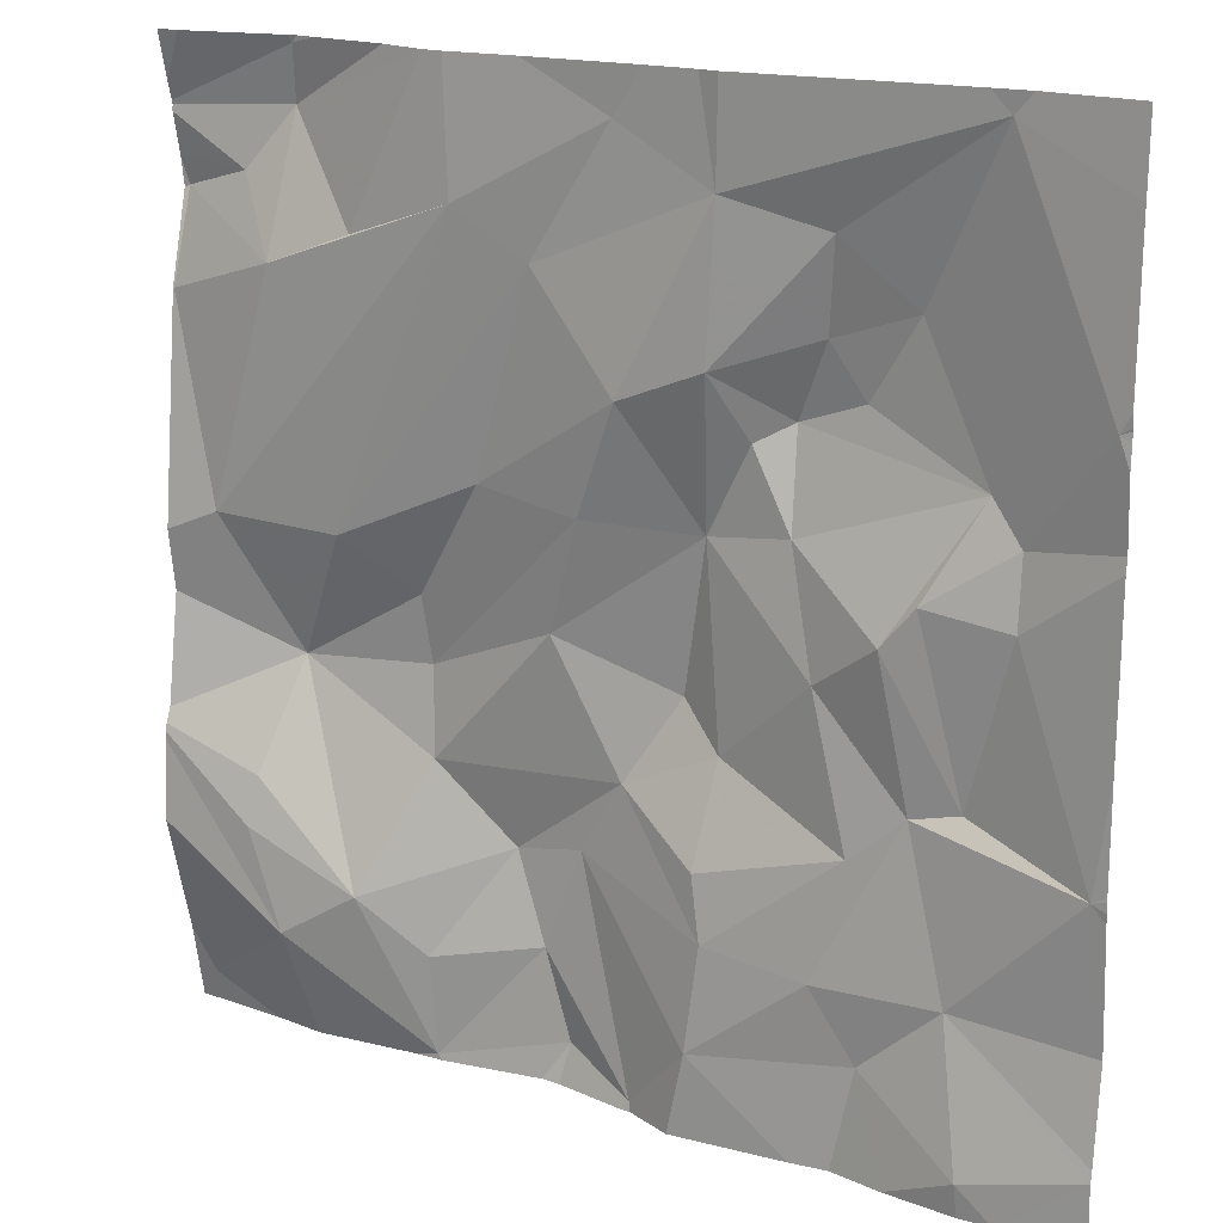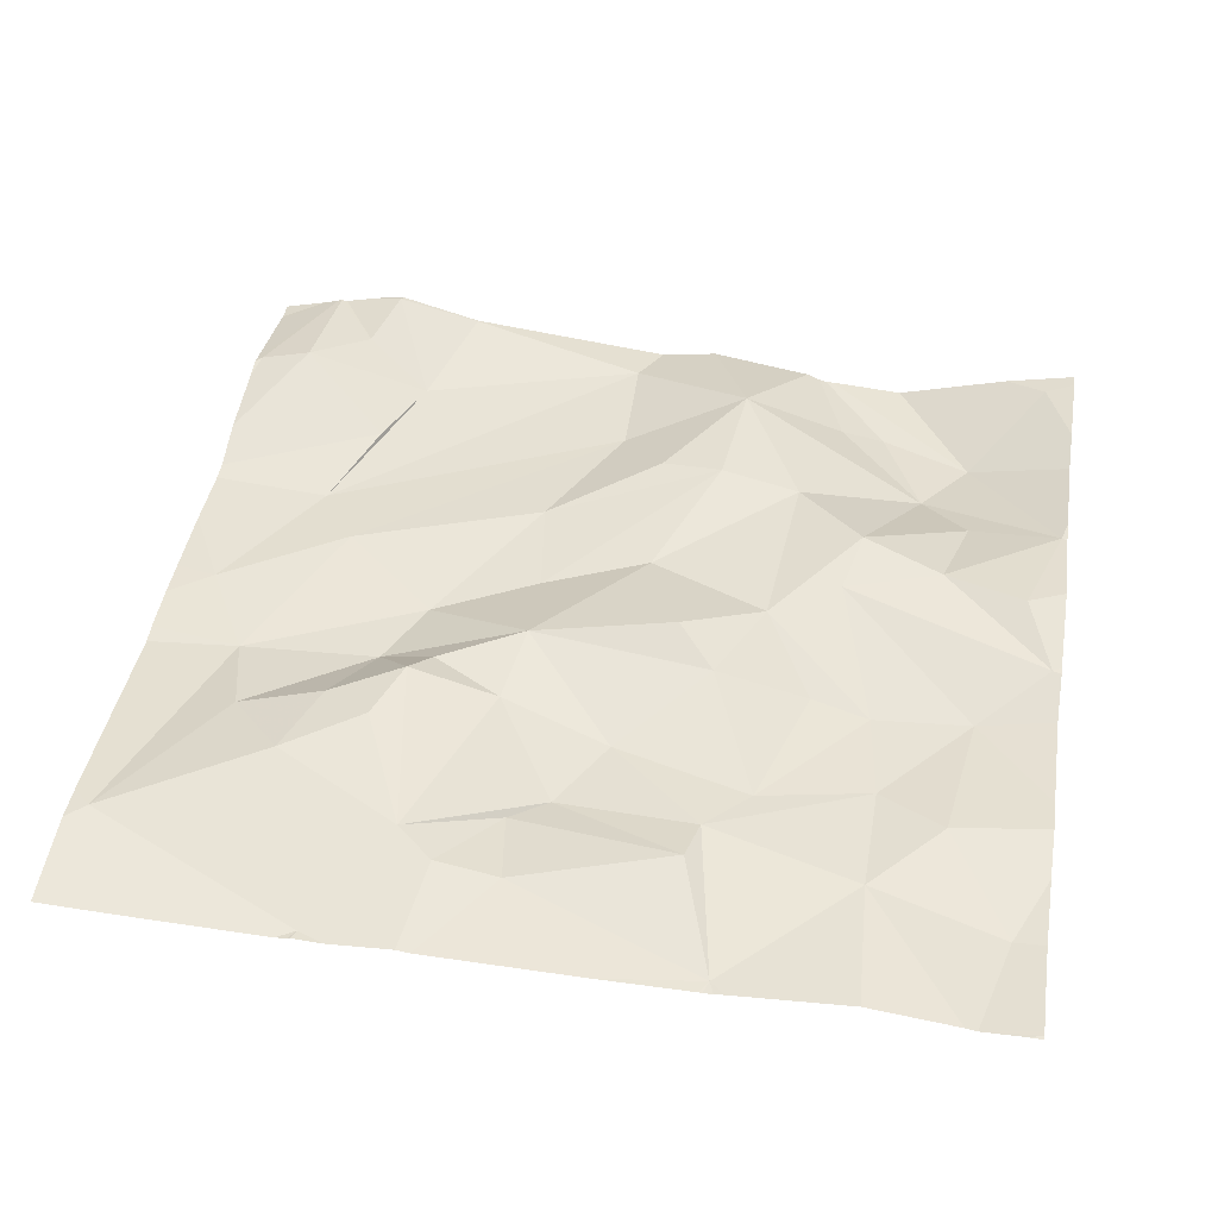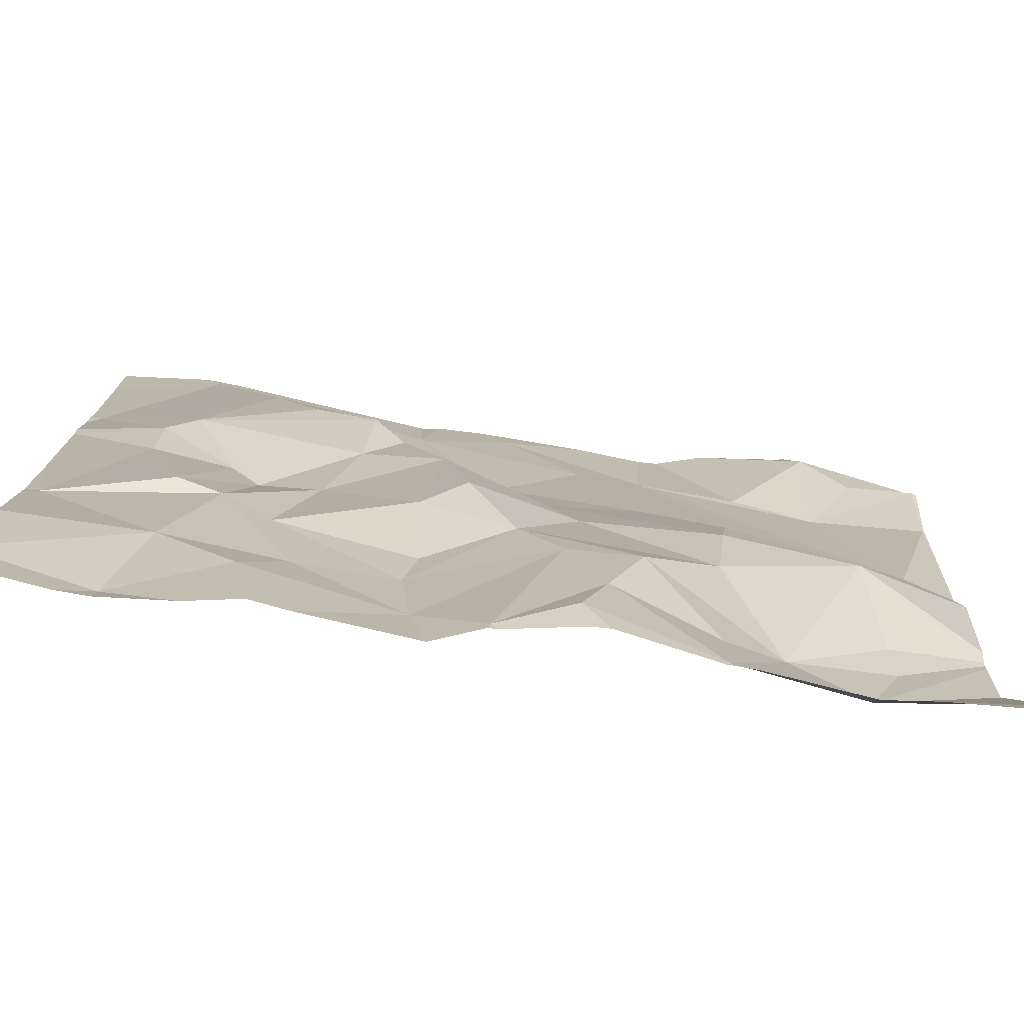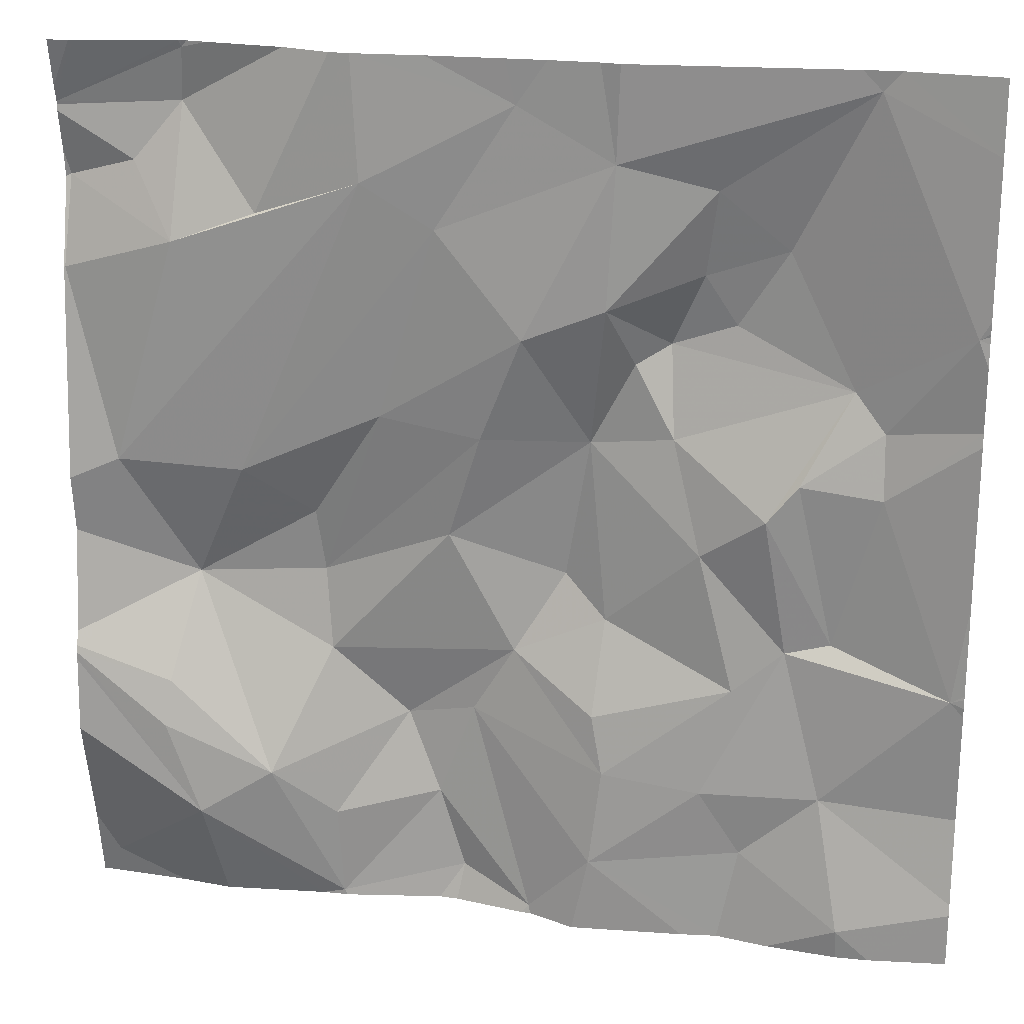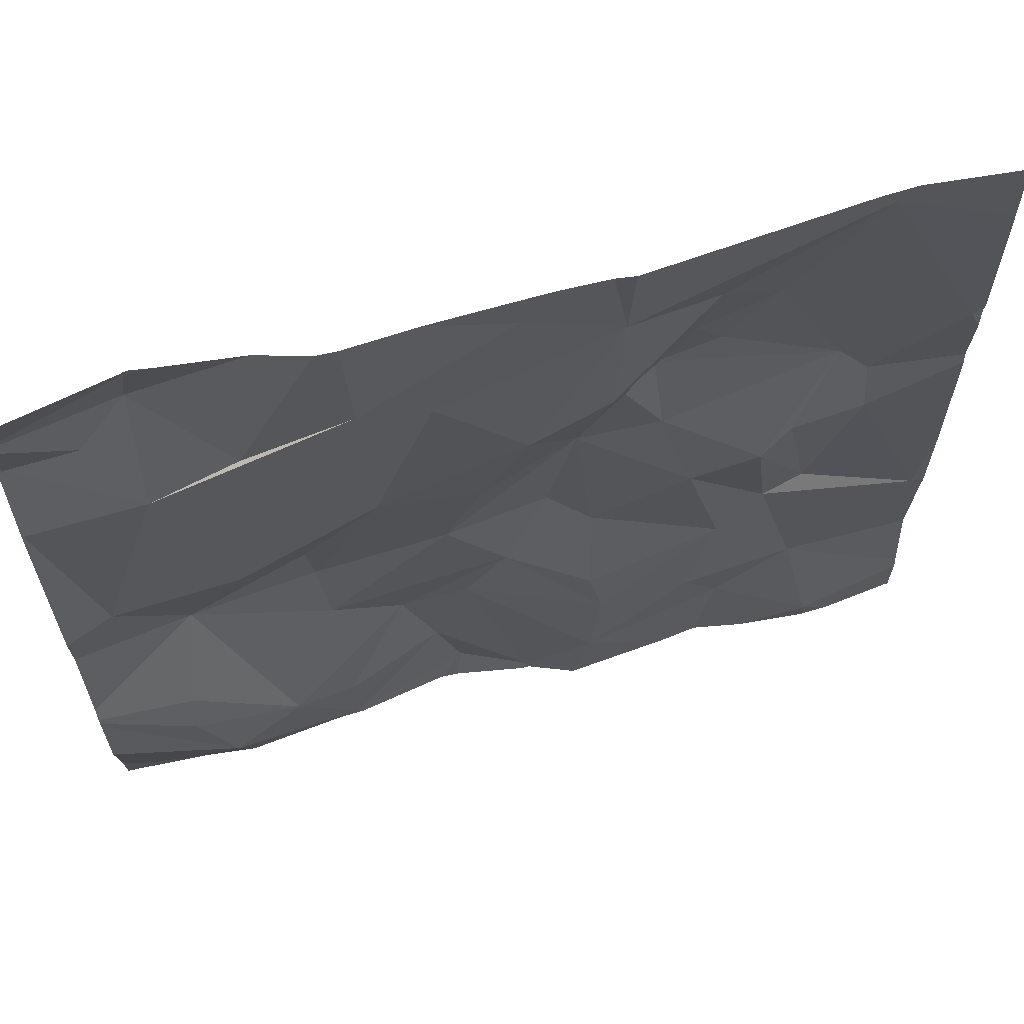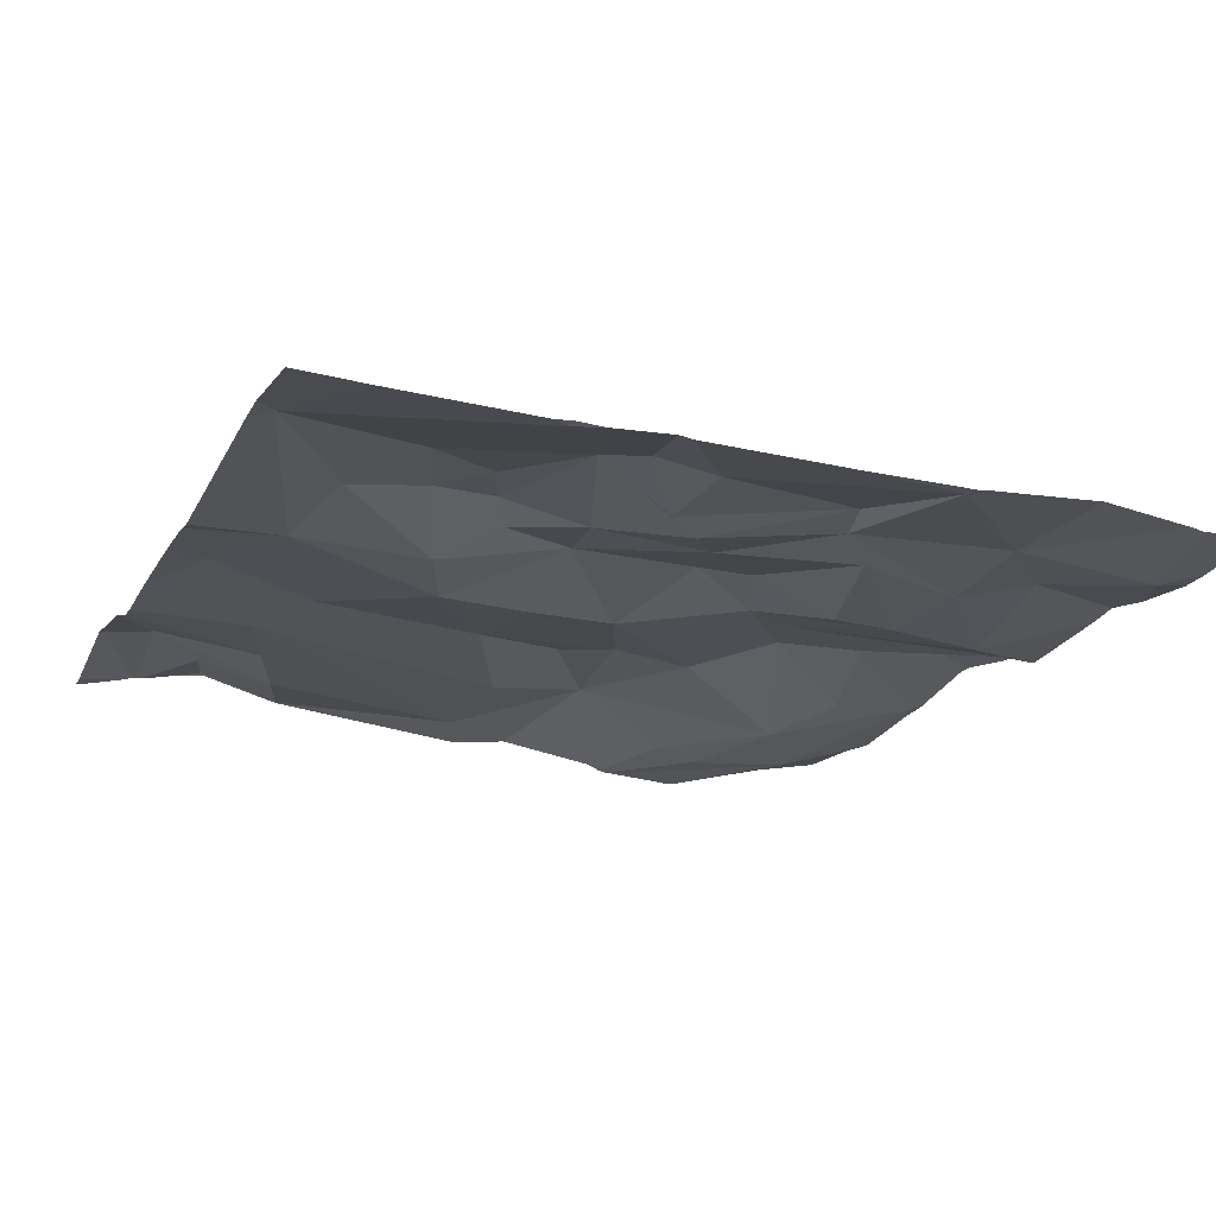
<metadata>
{"format":"obj","ext":"obj","renderer":"f3d","projection":"perspective","resolution":1024,"background":"white","views":[{"elev":17.2,"azim":-149.8,"up":"+Y"},{"elev":42.3,"azim":-80.7,"up":"+Z"},{"elev":-77.8,"azim":-10.1,"up":"+Y"},{"elev":21.5,"azim":-169.7,"up":"+Y"},{"elev":66.3,"azim":163.0,"up":"+Y"},{"elev":-20.2,"azim":-111.8,"up":"+Z"}]}
</metadata>
<code>
v -146.7 204.4 483.5
v -146.7 204.5 483.5
v -146.6 204.3 483.4
v -146.5 205.3 483.4
v -146.3 205.1 483.4
v -146.5 204.4 483.4
v -146.4 205.3 483.5
v -147.1 204.4 483.4
v -147 204.4 483.4
v -146.7 204.6 483.5
v -146.8 204.4 483.4
v -146.7 205.3 483.4
v -146.6 205.3 483.4
v -146.4 204.5 483.4
v -147.1 205.3 483.4
v -146.4 205.3 483.5
v -146.4 205.3 483.5
v -146.8 204.4 483.4
v -146.3 205.2 483.5
v -146.3 205.1 483.4
v -146.4 205.3 483.5
v -147 204.3 483.4
v -146.3 204.4 483.4
v -146.5 204.5 483.4
v -146.9 204.5 483.4
v -147.1 204.5 483.4
v -146.7 205.3 483.4
v -146.8 204.5 483.4
v -146.7 204.9 483.4
v -146.8 204.9 483.5
v -146.8 205 483.4
v -147 204.7 483.4
v -147.1 204.7 483.4
v -147 204.8 483.4
v -146.6 205.2 483.4
v -146.5 205.1 483.4
v -146.4 205.1 483.4
v -146.8 204.7 483.5
v -146.9 204.8 483.4
v -146.5 204.8 483.5
v -146.4 204.7 483.5
v -146.5 204.7 483.5
v -146.5 204.8 483.4
v -146.8 204.6 483.4
v -147 204.6 483.4
v -146.4 204.6 483.4
v -146.6 204.3 483.4
v -146.4 204.6 483.4
v -147.1 204.9 483.4
v -147 204.9 483.4
v -146.7 205.2 483.4
v -146.7 205.1 483.4
v -146.6 204.9 483.4
v -146.3 204.5 483.4
v -147.2 204.6 483.4
v -147.1 205 483.4
v -146.3 204.4 483.4
v -146.3 204.6 483.4
v -146.3 204.6 483.4
v -147.2 205 483.4
v -147.1 204.9 483.4
v -146.8 205.2 483.4
v -147.1 205.3 483.4
v -146.9 204.9 483.5
v -146.3 205.2 483.5
v -146.3 205.1 483.5
v -146.7 204.7 483.5
v -146.4 205.2 483.5
v -146.4 205.3 483.5
v -147 204.3 483.4
v -146.5 204.6 483.5
v -146.3 205.2 483.5
v -146.7 204.3 483.5
v -147 205.1 483.5
v -147 205 483.5
v -146.8 205 483.4
v -146.9 205 483.5
v -146.9 205.1 483.5
v -146.9 205.2 483.4
v -146.3 205.2 483.5
v -146.3 205.1 483.4
v -146.6 204.6 483.5
v -146.3 204.9 483.4
v -146.8 204.3 483.4
v -146.7 204.8 483.4
v -146.8 204.7 483.5
v -146.9 205 483.5
v -146.3 205.2 483.5
v -146.5 204.3 483.4
v -146.7 204.3 483.5
v -146.9 205.3 483.4
v -147.2 204.4 483.4
v -147.2 204.4 483.4
v -146.6 205.3 483.4
v -147.2 204.5 483.4
v -147.2 204.4 483.4
v -147.2 204.6 483.4
v -147.2 205 483.4
v -147.2 204.9 483.4
v -147.2 205.2 483.4
v -147.2 205 483.4
v -147.2 205 483.4
v -147.2 204.9 483.4
v -147.2 204.6 483.4
v -147.2 204.7 483.4
v -147.2 204.8 483.4
v -147.2 205 483.4
v -147.2 204.7 483.4
v -147.2 205.1 483.4
v -146.3 205.2 483.5
v -146.3 205.2 483.5
v -146.3 204.8 483.4
v -146.3 204.8 483.4
v -146.3 204.7 483.4
v -146.3 204.6 483.4
v -146.3 205.1 483.4
v -146.4 204.3 483.4
v -147.1 204.3 483.4
v -146.6 204.3 483.4
v -146.9 204.3 483.4
v -146.8 204.3 483.4
v -146.3 204.3 483.4
v -146.4 204.3 483.4
v -146.8 204.3 483.4
v -147.2 204.3 483.4
v -147.1 204.3 483.4
v -146.3 204.3 483.4
v -146.3 204.3 483.4
v -147.2 204.3 483.4
v -147.2 204.3 483.4
v -146.8 205.3 483.4
v -146.8 205.3 483.4
v -146.3 205.3 483.4
v -146.3 205.3 483.4
v -147.1 205.3 483.4
v -147.2 205.3 483.4
v -146.3 205.3 483.4
f 2 1 3
f 3 1 90
f 6 2 3
f 9 8 22
f 2 10 11
f 73 11 84
f 14 3 89
f 135 63 15
f 134 110 133
f 18 9 70
f 14 23 57
f 23 14 117
f 6 3 24
f 132 62 131
f 25 9 18
f 18 11 10
f 9 25 26
f 11 18 121
f 126 92 129
f 131 51 12
f 113 83 112
f 92 26 96
f 18 28 25
f 91 62 132
f 14 24 3
f 1 2 11
f 26 8 9
f 30 29 31
f 33 32 34
f 36 35 37
f 39 38 30
f 41 40 42
f 43 40 41
f 28 44 45
f 46 48 58
f 50 49 33
f 51 35 94
f 52 31 53
f 25 45 32
f 95 55 97
f 50 34 56
f 61 60 98
f 51 62 52
f 112 41 114
f 34 39 64
f 30 64 39
f 10 67 28
f 88 68 19
f 41 42 71
f 121 18 120
f 74 56 75
f 61 56 60
f 77 76 78
f 78 79 74
f 34 64 56
f 52 62 31
f 31 76 30
f 72 80 37
f 37 81 72
f 78 75 77
f 66 81 20
f 76 31 62
f 94 36 13
f 44 38 45
f 82 10 2
f 43 83 35
f 13 68 4
f 68 69 21
f 15 63 62
f 29 85 42
f 38 86 30
f 55 26 32
f 120 18 70
f 64 77 56
f 111 80 65
f 49 61 99
f 26 25 32
f 71 42 85
f 44 67 38
f 44 28 67
f 56 61 50
f 77 75 56
f 77 87 76
f 55 33 49
f 56 74 63
f 60 56 63
f 79 78 76
f 119 3 47
f 7 88 137
f 14 48 24
f 48 46 24
f 19 80 111
f 29 53 31
f 67 10 82
f 86 38 67
f 85 86 67
f 53 29 42
f 42 40 53
f 83 43 41
f 82 2 6
f 83 41 112
f 118 8 126
f 41 46 59
f 80 72 65
f 81 37 83
f 37 35 83
f 37 80 68
f 51 52 35
f 55 49 103
f 88 110 134
f 34 32 39
f 32 45 39
f 62 79 76
f 15 62 91
f 68 36 37
f 53 43 52
f 35 52 43
f 76 87 30
f 86 85 30
f 62 51 131
f 32 33 55
f 5 81 116
f 28 18 10
f 12 51 27
f 117 14 89
f 62 63 79
f 74 79 63
f 89 3 119
f 60 63 100
f 61 49 50
f 34 50 33
f 28 45 25
f 43 53 40
f 71 24 41
f 24 71 82
f 46 41 24
f 74 75 78
f 64 87 77
f 81 83 113
f 71 85 67
f 30 87 64
f 82 71 67
f 6 24 82
f 38 39 45
f 30 85 29
f 58 14 115
f 20 81 5
f 92 8 26
f 92 93 125
f 7 69 88
f 66 72 81
f 95 26 55
f 96 26 95
f 84 11 124
f 97 55 104
f 65 72 66
f 98 60 101
f 99 61 98
f 19 68 80
f 100 63 135
f 16 69 7
f 73 1 11
f 88 69 68
f 101 60 102
f 4 68 21
f 102 60 107
f 103 49 99
f 59 46 58
f 104 55 105
f 58 48 14
f 70 9 22
f 105 55 108
f 106 55 103
f 22 8 118
f 54 14 57
f 107 60 109
f 108 55 106
f 13 36 68
f 57 23 122
f 109 60 100
f 47 3 90
f 114 41 59
f 115 14 54
f 90 1 73
f 116 81 113
f 17 69 16
f 122 23 123
f 123 23 117
f 124 11 121
f 21 69 17
f 125 93 130
f 126 8 92
f 127 57 128
f 27 51 94
f 128 57 122
f 94 35 36
f 129 92 125
f 136 100 135
f 137 88 134

</code>
